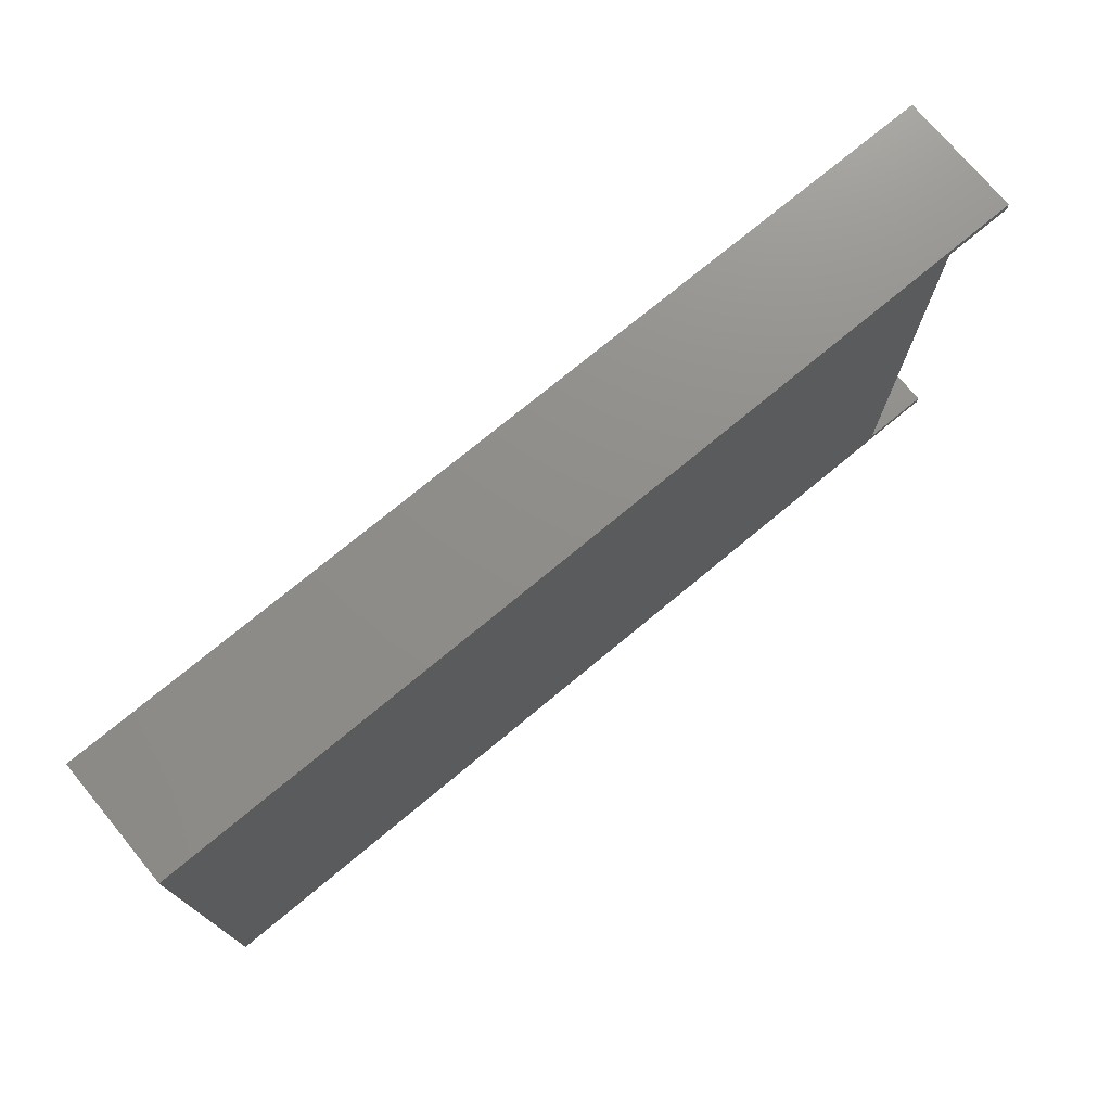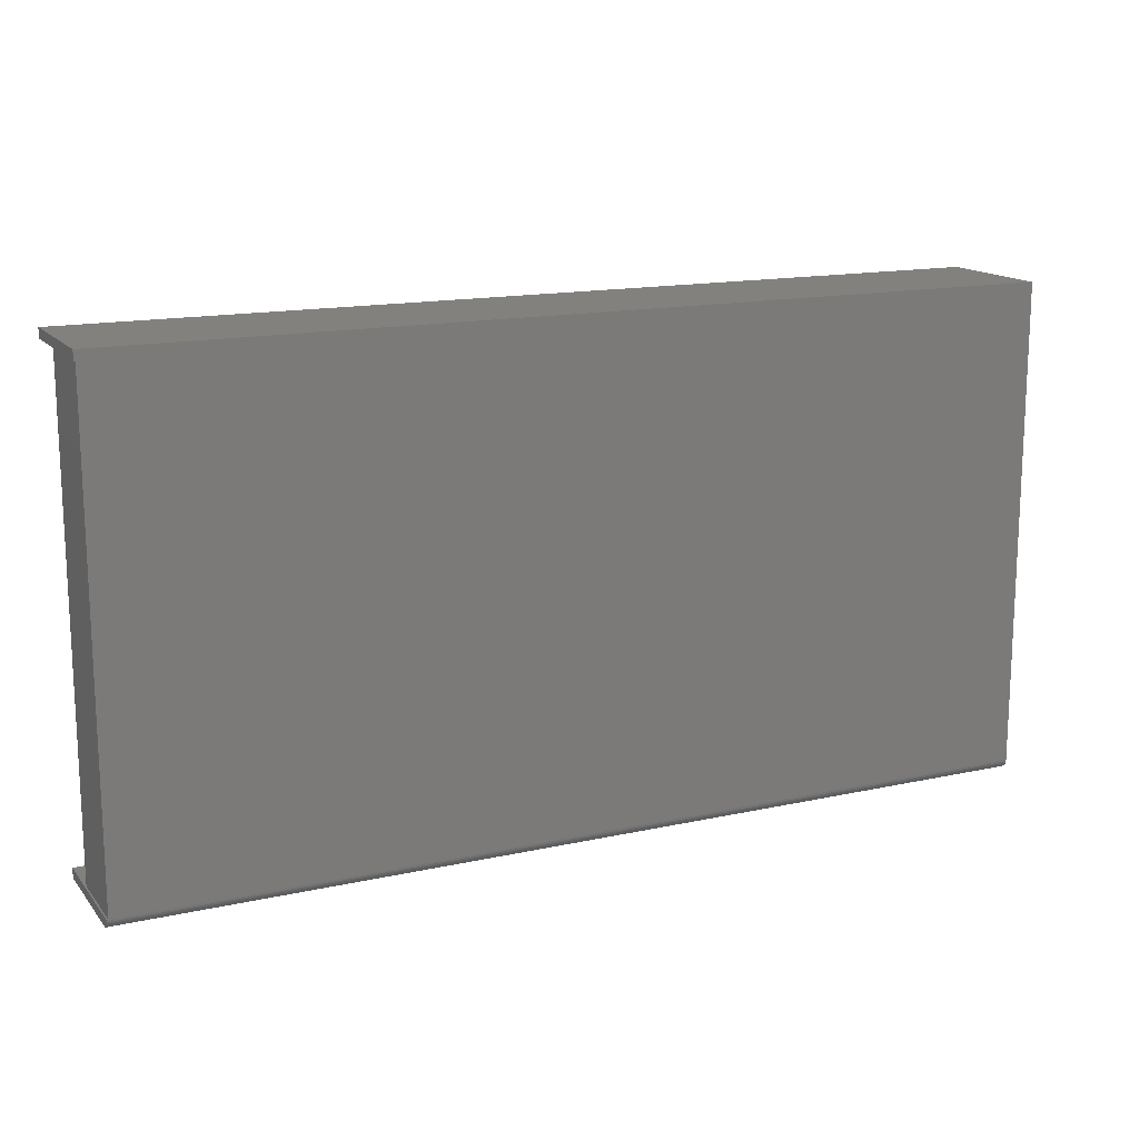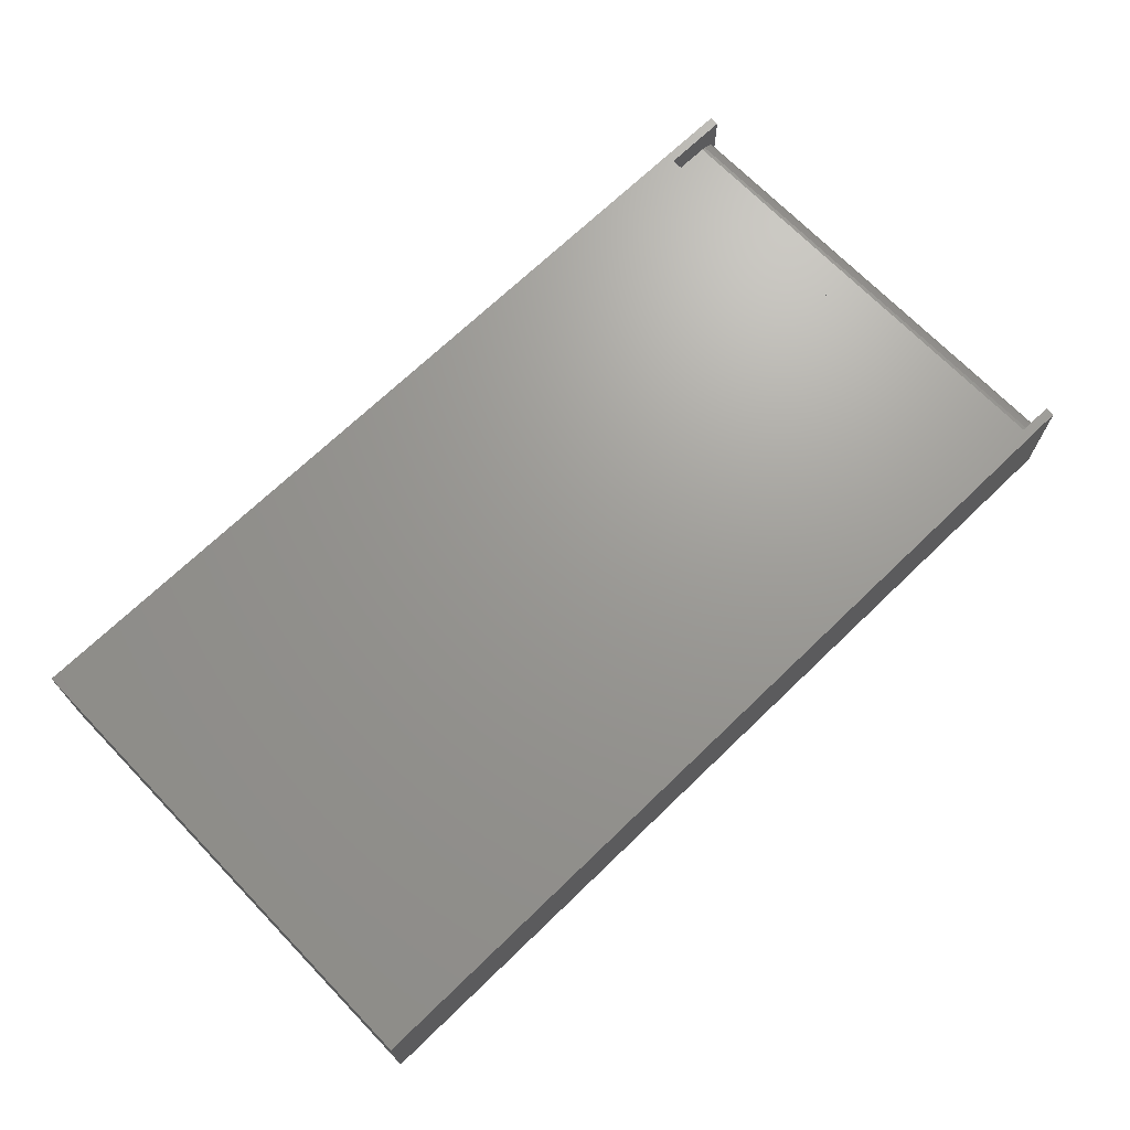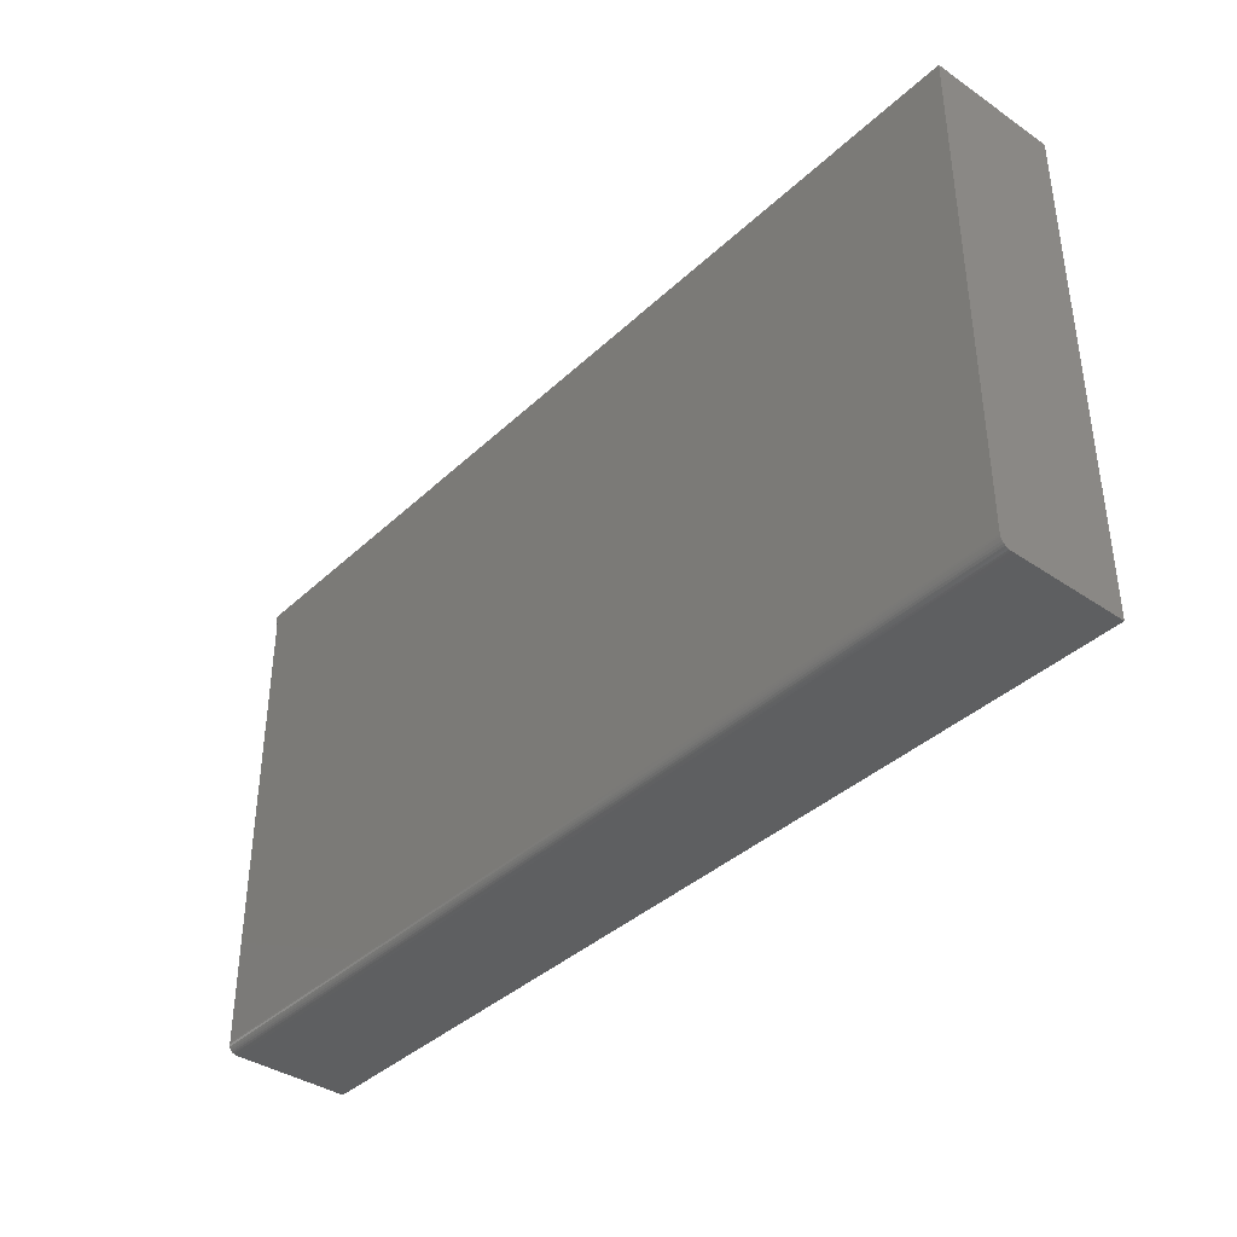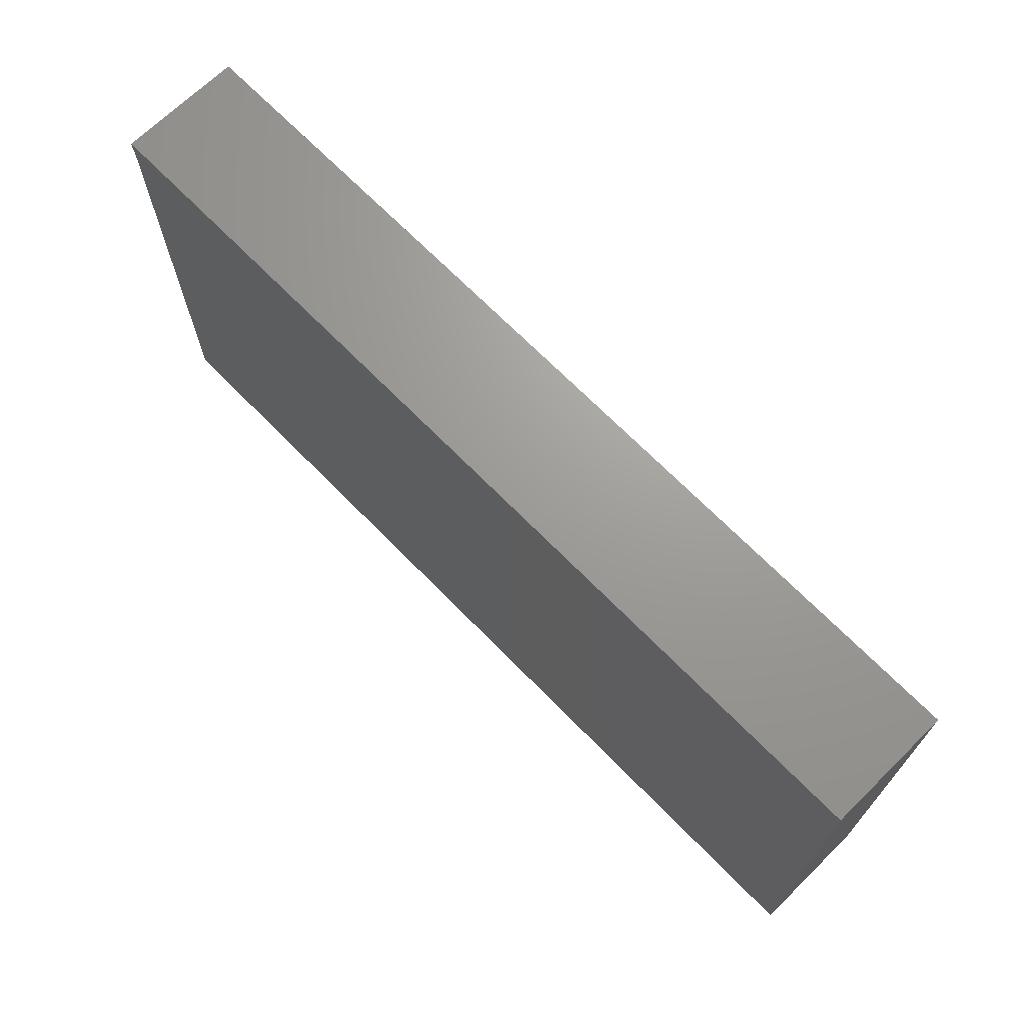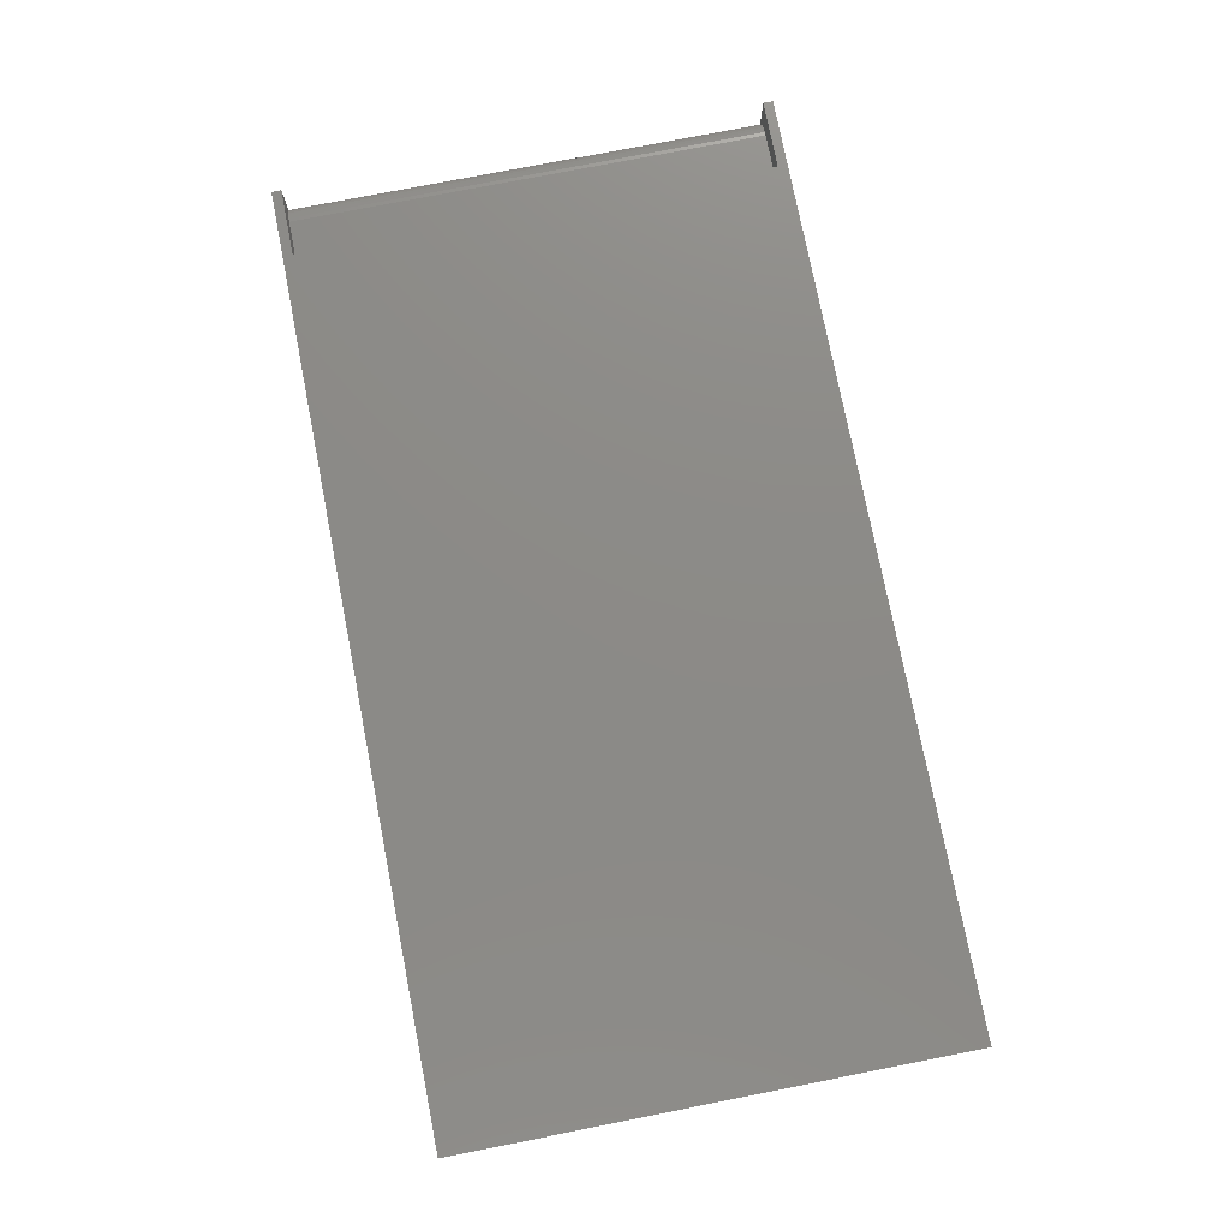
<metadata>
{"format":"stl","ext":"stl","renderer":"f3d","projection":"perspective","resolution":1024,"background":"white","views":[{"elev":73.9,"azim":-39.7,"up":"+Y"},{"elev":15.1,"azim":154.7,"up":"+Y"},{"elev":69.6,"azim":-44.0,"up":"+Z"},{"elev":-38.4,"azim":-130.6,"up":"+Y"},{"elev":69.2,"azim":-134.4,"up":"+Y"},{"elev":77.0,"azim":-101.1,"up":"+Z"}]}
</metadata>
<code>
# stl→obj: 52 verts, 100 faces
v 0.6947 0.007895 0.07812
v 0.7331 0.007895 0.07812
v 0.6947 0.3947 0.07812
v 0.7331 0.3947 0.07812
v 0.7488 0.007895 0.0625
v 0.7488 0.007895 0
v 0.7488 0.3947 0.0625
v 0.7488 0.3947 0
v 0.75 0.3947 0
v 0.75 0.3947 0.1016
v 0.7485 0.3947 0.06555
v 0.6947 0.3947 0.1016
v 0.7362 0.3947 0.07782
v 0.7391 0.3947 0.07694
v 0.7418 0.3947 0.07549
v 0.7442 0.3947 0.07355
v 0.7461 0.3947 0.07118
v 0.7476 0.3947 0.06848
v 0.6947 0.007895 0.1016
v 0.75 0.007895 0
v 0.75 0.007895 0.1016
v 0.7485 0.007895 0.06555
v 0.7476 0.007895 0.06848
v 0.7461 0.007895 0.07118
v 0.7442 0.007895 0.07355
v 0.7418 0.007895 0.07549
v 0.7391 0.007895 0.07694
v 0.7362 0.007895 0.07782
v 0.6947 0.007812 0
v 0 0.007812 0
v 0 0.4026 0
v 0.75 0.4026 0
v 0.75 0 0.007812
v 0 0.0001501 0.006288
v 0.75 0.0001501 0.006288
v 0 0 0.007812
v 0 0.006288 0.0001501
v 0.75 0.004823 0.0005947
v 0 0.004823 0.0005947
v 0.75 0.003472 0.001317
v 0 0.003472 0.001317
v 0.75 0.002288 0.002288
v 0 0.002288 0.002288
v 0.75 0.001317 0.003472
v 0 0.001317 0.003472
v 0.75 0.0005947 0.004823
v 0 0.0005947 0.004823
v 0.75 0.006288 0.0001501
v 0 0.4026 0.1016
v 0 0 0.1016
v 0.75 0 0.1016
v 0.75 0.4026 0.1016
f 1 2 3
f 3 2 4
f 5 6 7
f 7 6 8
f 7 8 9
f 7 9 10
f 7 10 11
f 10 12 3
f 10 3 4
f 10 4 13
f 10 13 14
f 10 14 15
f 10 15 16
f 10 16 17
f 10 17 18
f 10 18 11
f 19 2 1
f 5 20 6
f 21 20 5
f 21 5 22
f 21 22 23
f 21 23 24
f 21 24 25
f 21 25 26
f 21 26 27
f 21 27 28
f 21 28 2
f 21 2 19
f 5 7 22
f 22 7 11
f 22 11 23
f 23 11 18
f 23 18 24
f 24 18 17
f 24 17 25
f 25 17 16
f 25 16 26
f 26 16 15
f 26 15 27
f 27 15 14
f 27 14 28
f 28 14 13
f 28 13 2
f 2 13 4
f 8 6 29
f 8 29 30
f 8 30 31
f 8 31 32
f 8 32 9
f 19 1 12
f 12 1 3
f 33 34 35
f 33 36 34
f 37 38 39
f 38 40 39
f 39 40 41
f 40 42 41
f 41 42 43
f 42 44 43
f 43 44 45
f 44 46 45
f 45 46 47
f 46 35 47
f 47 35 34
f 48 38 37
f 48 37 30
f 48 30 29
f 48 29 6
f 48 6 20
f 30 49 31
f 37 39 41
f 37 41 43
f 37 43 45
f 37 45 47
f 37 47 34
f 37 34 36
f 50 49 30
f 50 30 37
f 50 37 36
f 20 40 48
f 40 38 48
f 44 51 33
f 44 33 35
f 44 35 46
f 21 51 44
f 21 44 42
f 21 42 40
f 21 40 20
f 50 36 51
f 51 36 33
f 21 50 51
f 21 19 50
f 12 10 52
f 12 52 49
f 12 49 50
f 12 50 19
f 52 32 49
f 49 32 31
f 10 9 52
f 52 9 32

</code>
